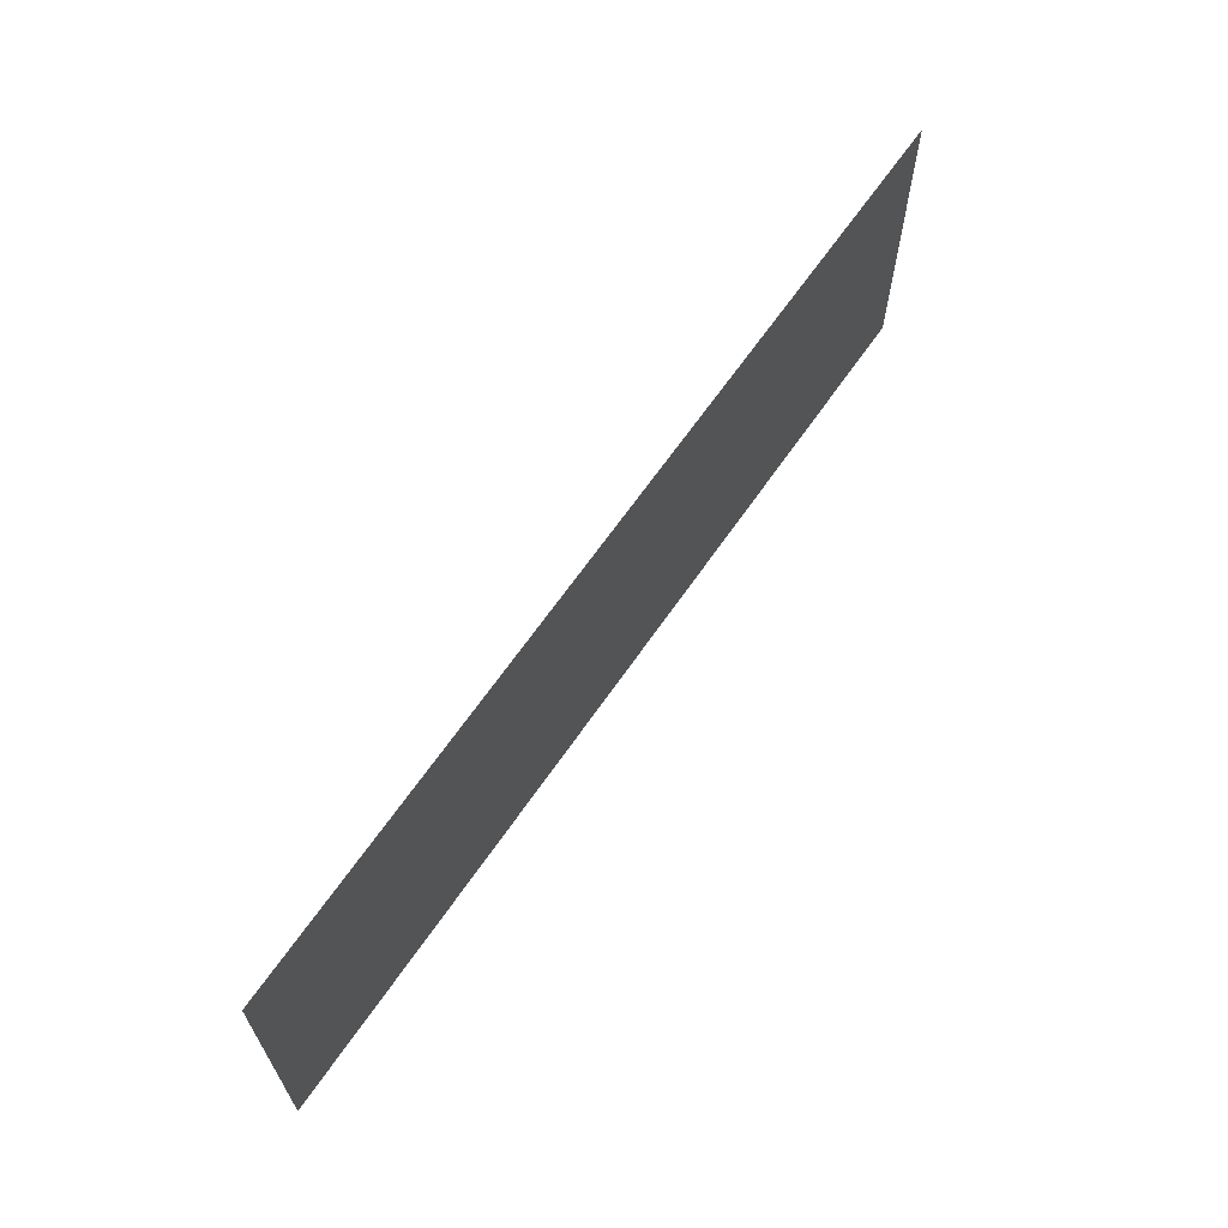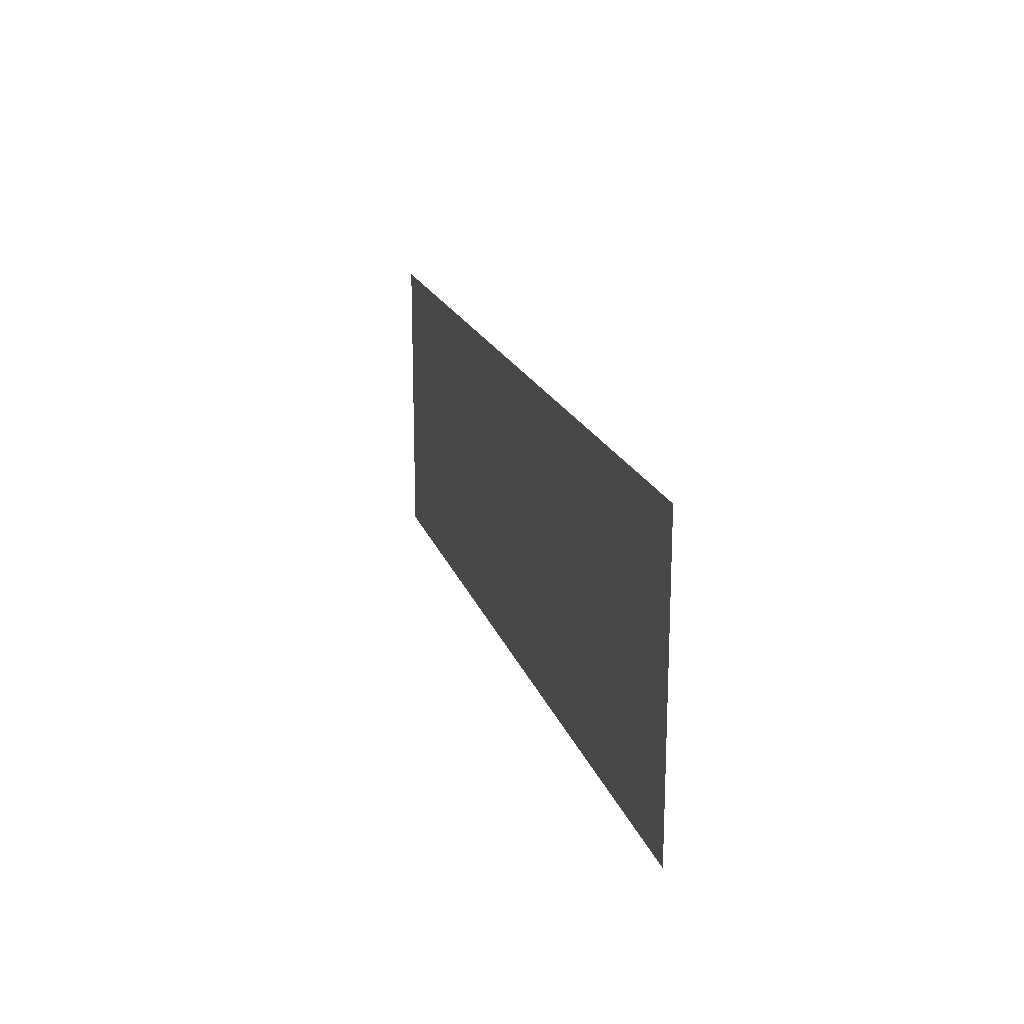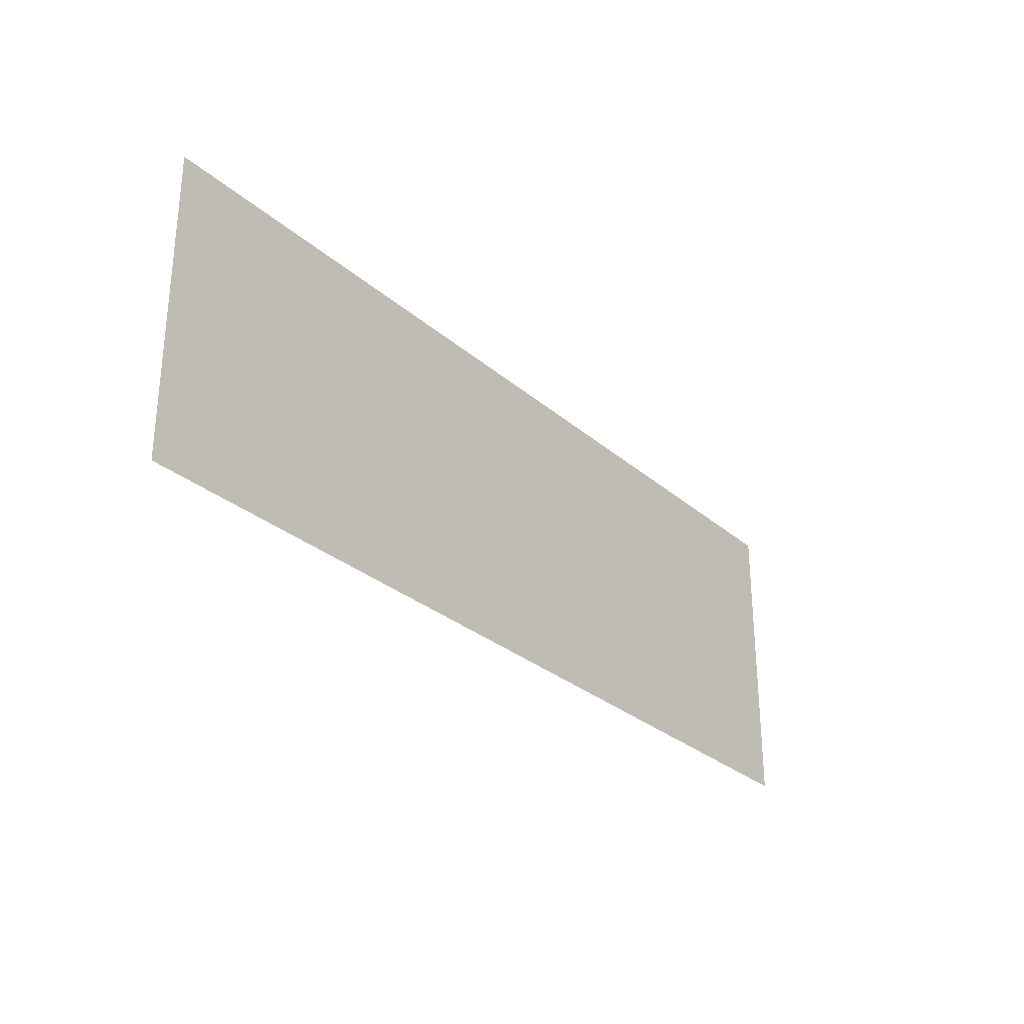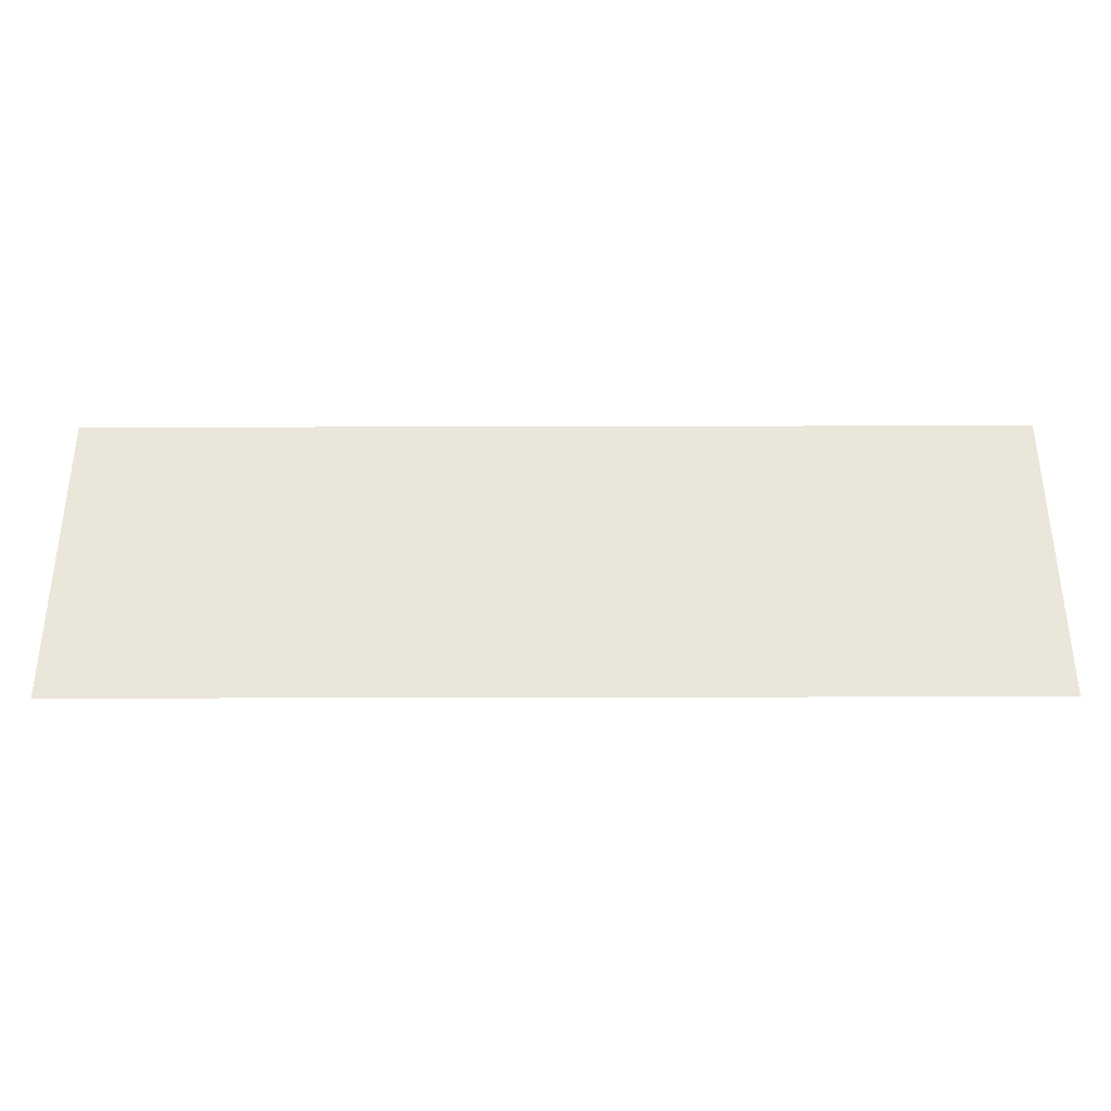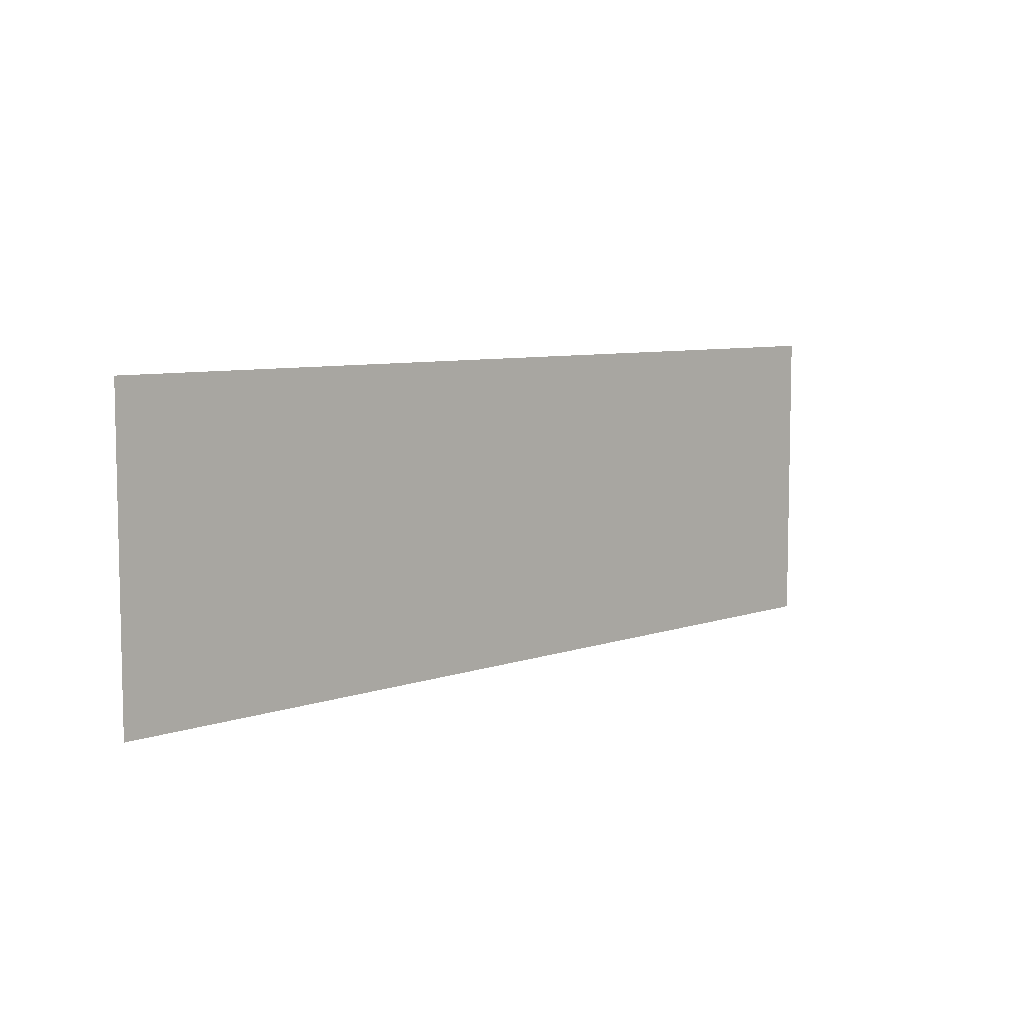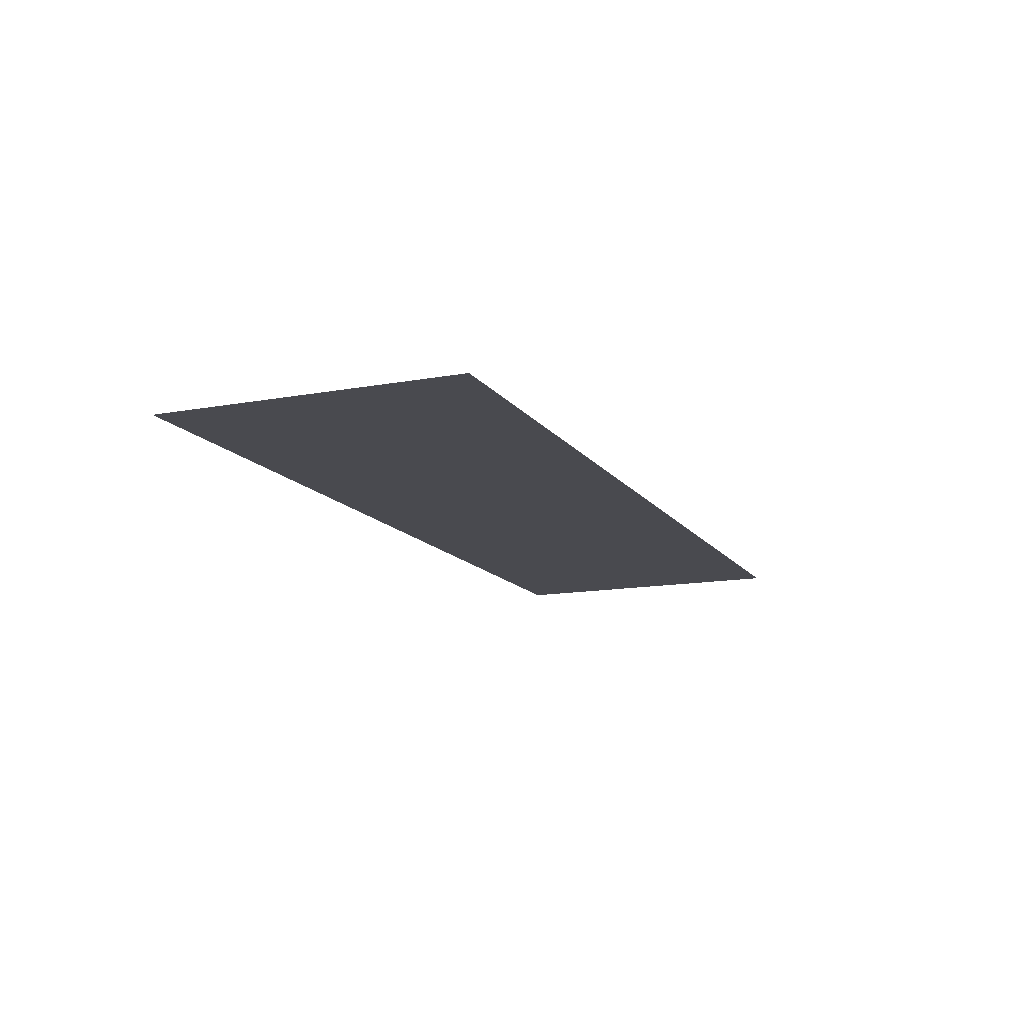
<metadata>
{"format":"obj","ext":"obj","renderer":"f3d","projection":"perspective","resolution":1024,"background":"white","views":[{"elev":64.6,"azim":-55.6,"up":"+Y"},{"elev":18.3,"azim":-105.2,"up":"+Y"},{"elev":-29.0,"azim":-51.7,"up":"+Y"},{"elev":-35.7,"azim":0.2,"up":"+Y"},{"elev":7.2,"azim":134.9,"up":"+Y"},{"elev":-13.6,"azim":112.6,"up":"+Z"}]}
</metadata>
<code>
v -208 -256 0
v -224 -256 0
v -224 -240 0
v -208 -240 0
v -224 -256 0
v -240 -256 0
v -240 -240 0
v -224 -240 0
v -240 -256 0
v -256 -256 0
v -256 -240 0
v -240 -240 0
g bossmap_mesh_0071
f 1 2 3 4
f 5 6 7 8
f 9 10 11 12

</code>
